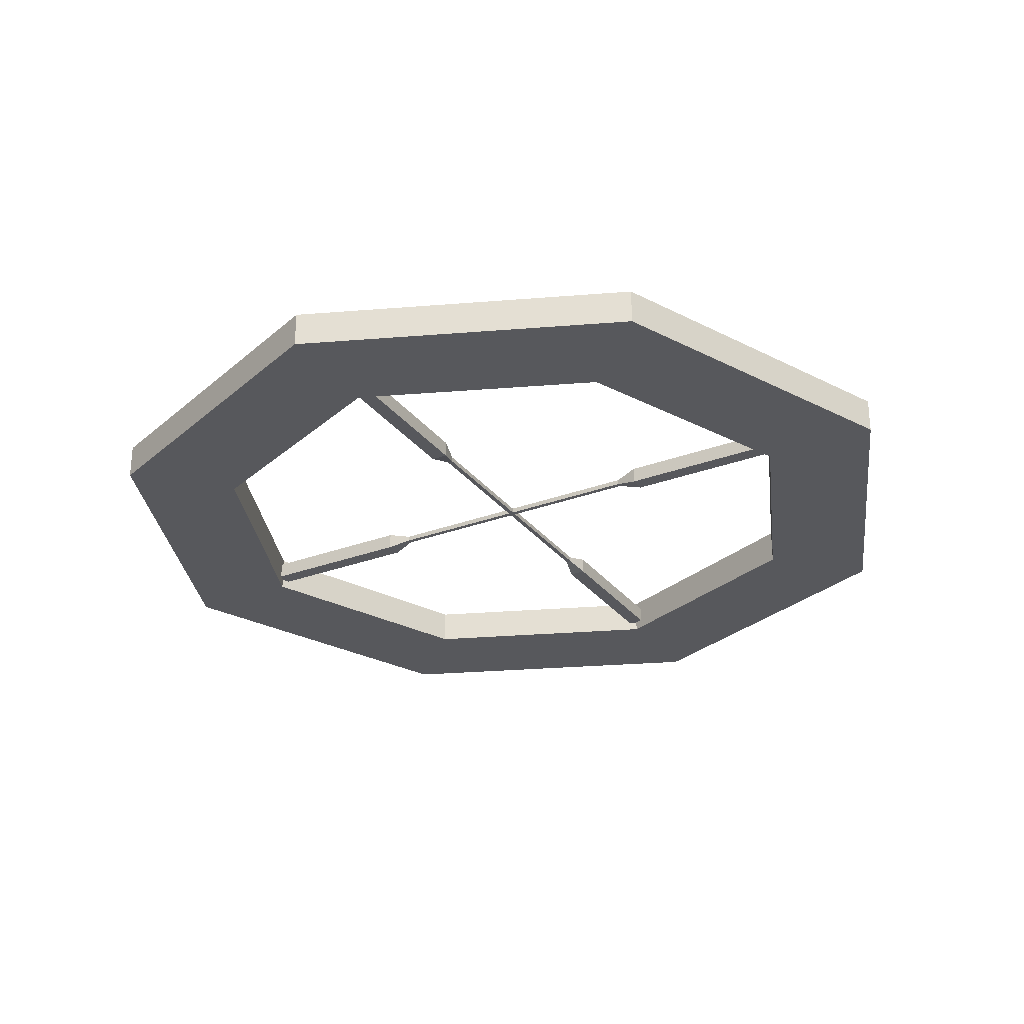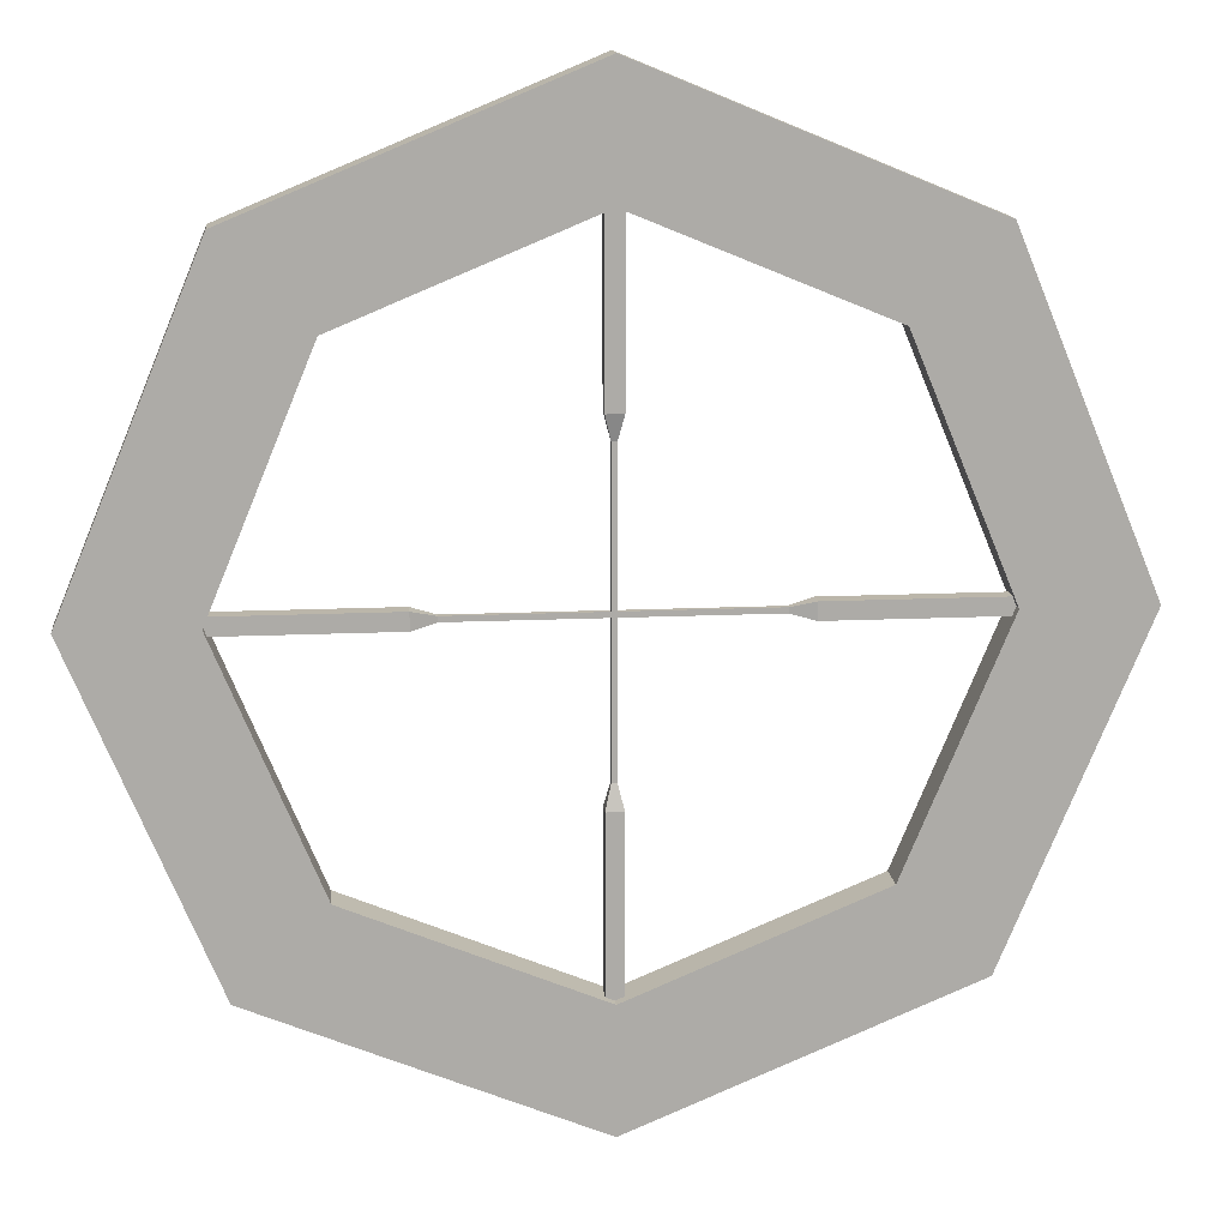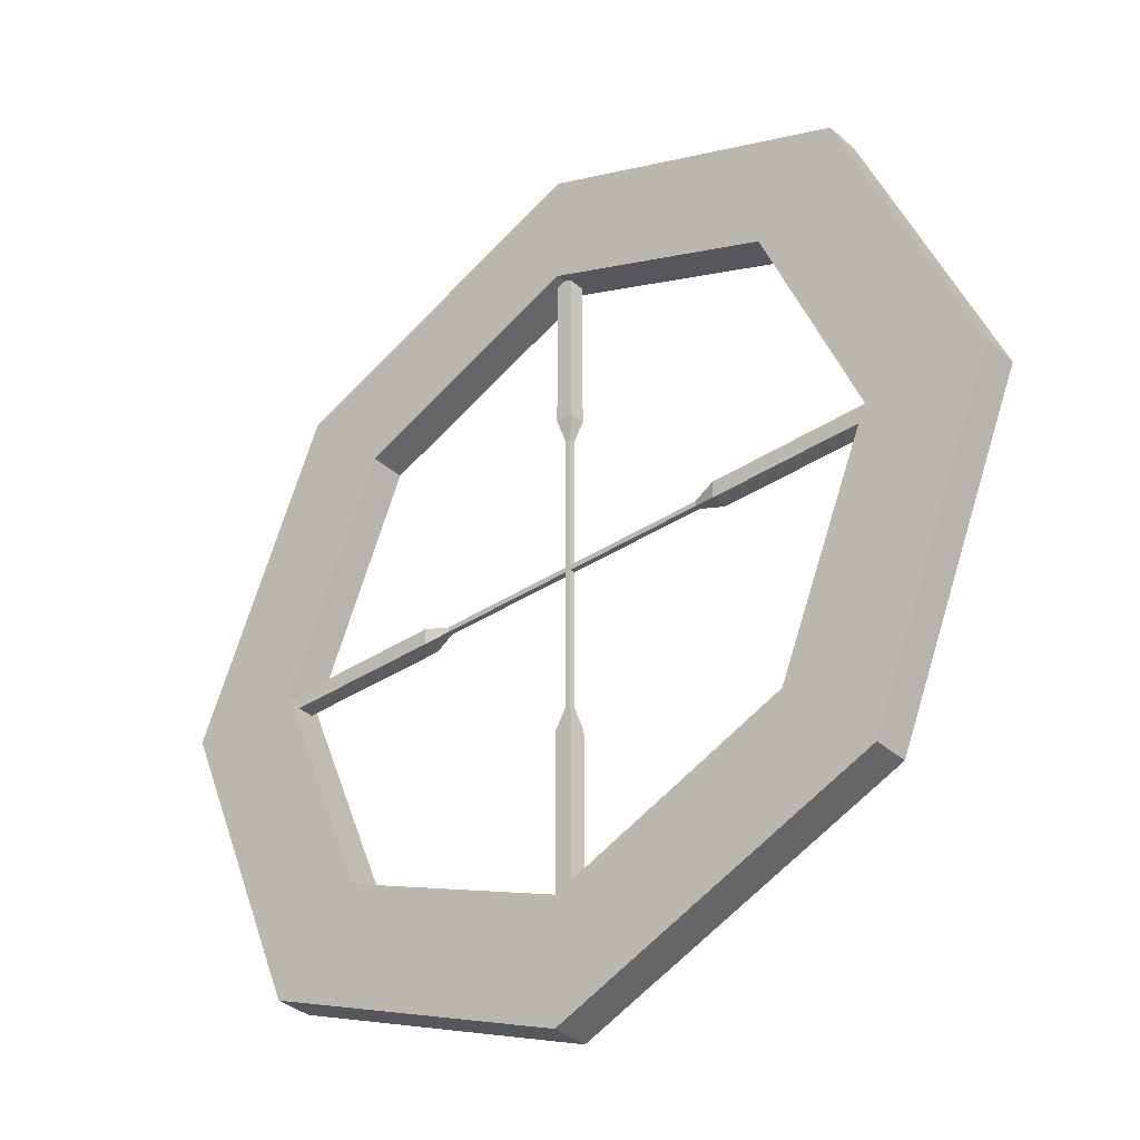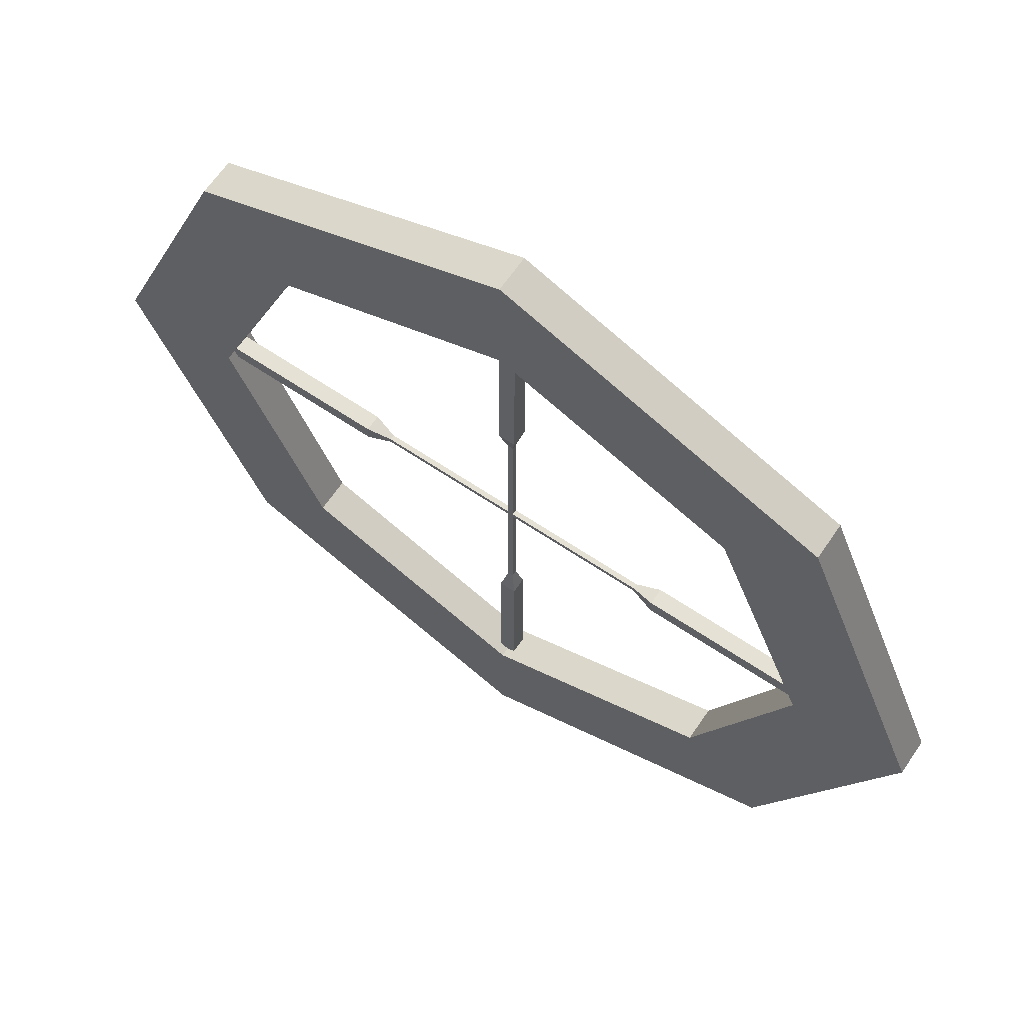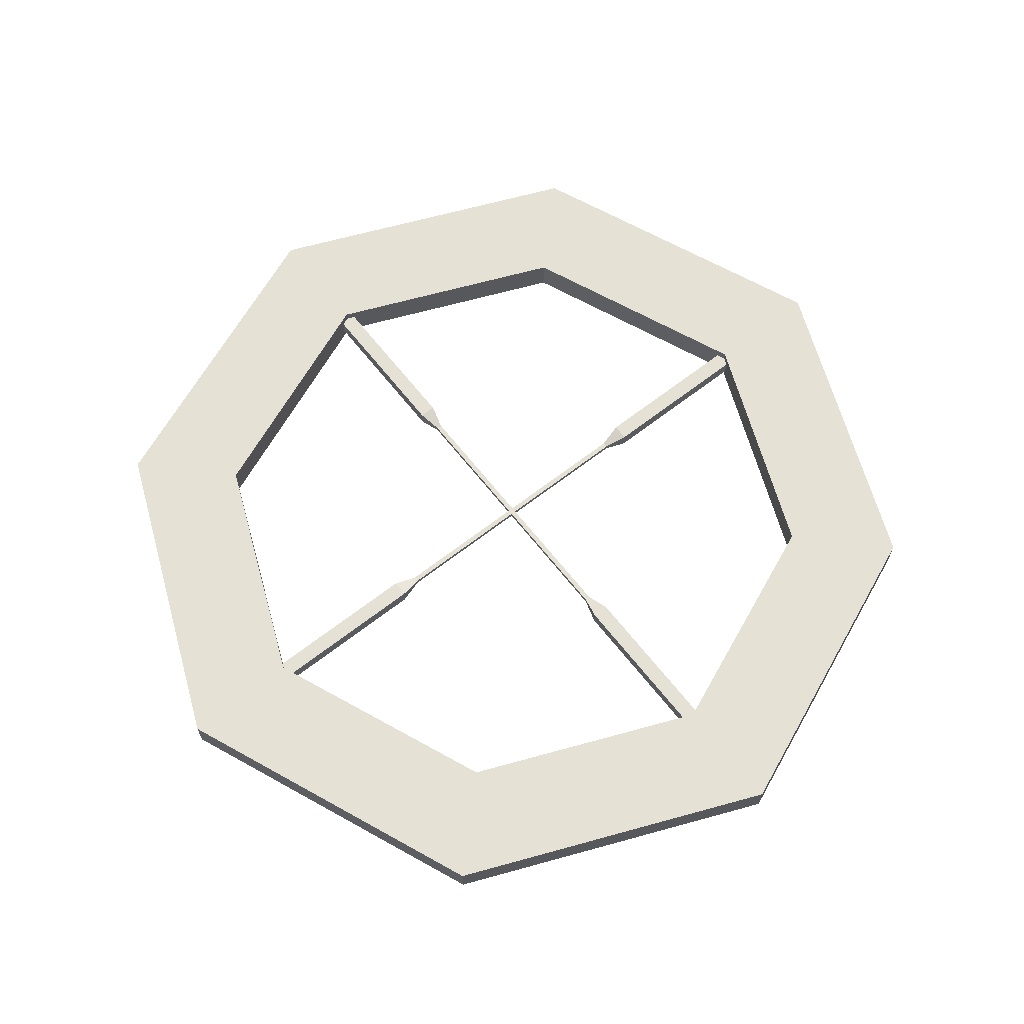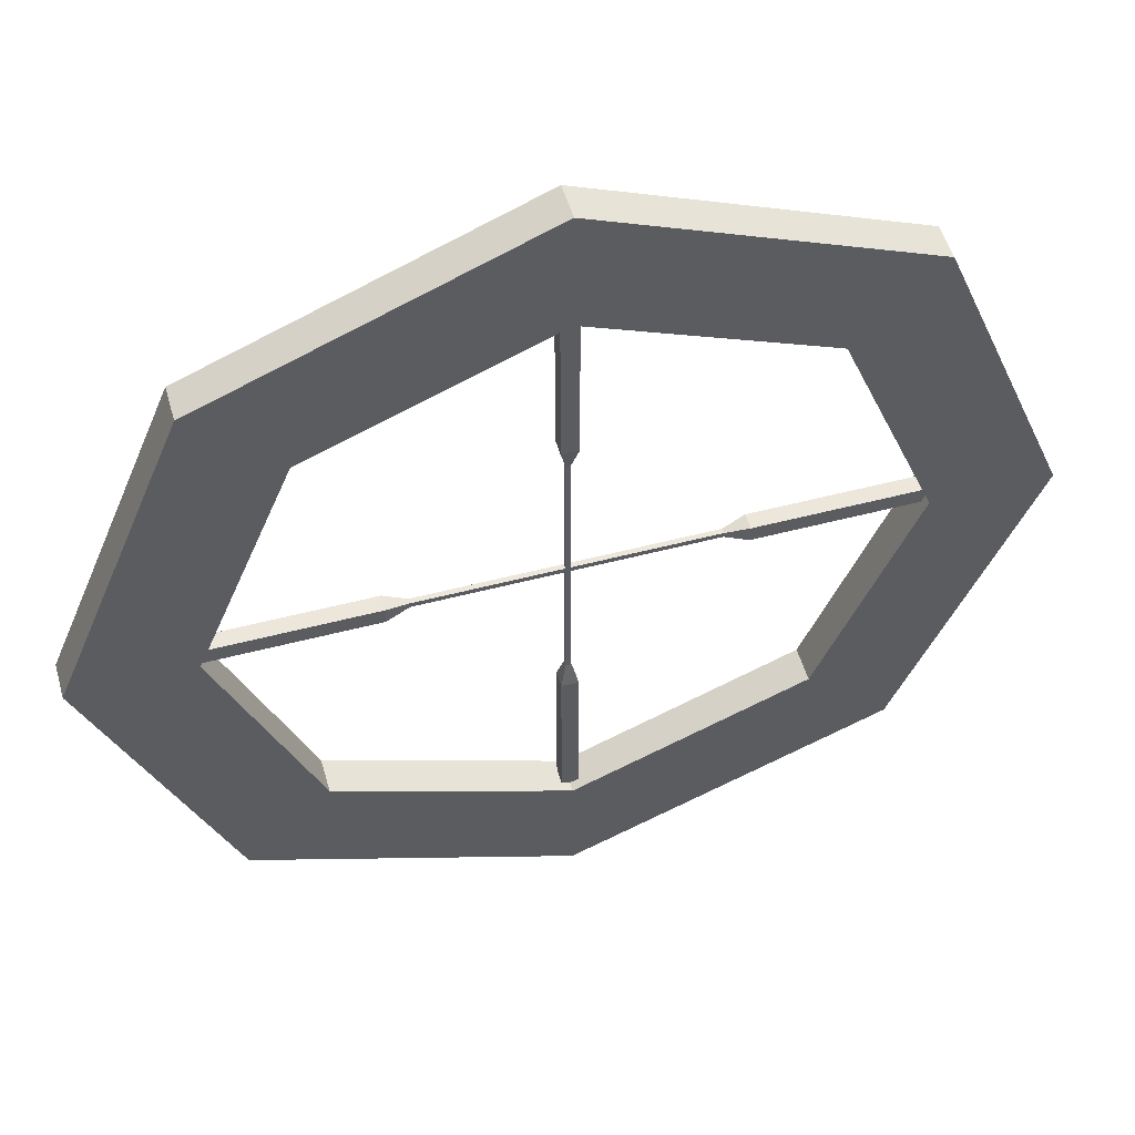
<metadata>
{"format":"obj","ext":"obj","renderer":"f3d","projection":"perspective","resolution":1024,"background":"white","views":[{"elev":-28.5,"azim":-150.5,"up":"+Z"},{"elev":14.1,"azim":-6.0,"up":"+Y"},{"elev":-35.9,"azim":-139.0,"up":"+Y"},{"elev":64.5,"azim":-145.8,"up":"+Y"},{"elev":65.0,"azim":141.9,"up":"+Z"},{"elev":52.3,"azim":-15.8,"up":"+Y"}]}
</metadata>
<code>
v 1.944 -0.04812 -0.04812
v 1.944 -0.04812 0.04812
v -1.944 -0.04812 -0.04812
v -1.944 -0.04812 0.04812
v -1.944 0.04812 -0.04812
v -1.944 0.04812 0.04812
v 1.944 0.04812 -0.04812
v 1.944 0.04812 0.04812
v -0.9647 -0.04812 -0.04812
v -0.9647 0.04812 -0.04812
v -0.9647 0.04812 0.04812
v -0.9647 -0.04812 0.04812
v 0.9647 -0.04812 -0.04812
v 0.9647 0.04812 -0.04812
v 0.9647 0.04812 0.04812
v 0.9647 -0.04812 0.04812
v -0.8304 -0.01516 -0.01516
v -0.8304 0.01516 -0.01516
v -0.8304 0.01516 0.01516
v -0.8304 -0.01516 0.01516
v 0.8304 -0.01516 -0.01516
v 0.8304 0.01516 -0.01516
v 0.8304 0.01516 0.01516
v 0.8304 -0.01516 0.01516
v -0.04812 -1.944 -0.04812
v -0.04812 -1.944 0.04812
v -0.04812 1.944 -0.04812
v -0.04812 1.944 0.04812
v 0.04812 1.944 -0.04812
v 0.04812 1.944 0.04812
v 0.04812 -1.944 -0.04812
v 0.04812 -1.944 0.04812
v -0.04812 0.9647 -0.04812
v 0.04812 0.9647 -0.04812
v 0.04812 0.9647 0.04812
v -0.04812 0.9647 0.04812
v -0.04812 -0.9647 -0.04812
v 0.04812 -0.9647 -0.04812
v 0.04812 -0.9647 0.04812
v -0.04812 -0.9647 0.04812
v -0.01516 0.8304 -0.01516
v 0.01516 0.8304 -0.01516
v 0.01516 0.8304 0.01516
v -0.01516 0.8304 0.01516
v -0.01516 -0.8304 -0.01516
v 0.01516 -0.8304 -0.01516
v 0.01516 -0.8304 0.01516
v -0.01516 -0.8304 0.01516
v 1.36 1.36 0.1045
v 1.924 0 0.1045
v 1.36 -1.36 0.1045
v 2e-06 -1.924 0.1045
v -1.36 -1.36 0.1045
v -1.924 0 0.1045
v -1.36 1.36 0.1045
v 2e-06 1.924 0.1045
v 1.36 1.36 -0.1045
v 1.924 -0 -0.1045
v 1.36 -1.36 -0.1045
v 2e-06 -1.924 -0.1045
v -1.36 -1.36 -0.1045
v -1.924 -0 -0.1045
v -1.36 1.36 -0.1045
v 2e-06 1.924 -0.1045
v 1.848 1.848 0.1045
v 2.614 0 0.1045
v 2.614 0 -0.1045
v 1.848 1.848 -0.1045
v 1.848 -1.848 0.1045
v 1.848 -1.848 -0.1045
v 2e-06 -2.614 0.1045
v 2e-06 -2.614 -0.1045
v -1.848 -1.848 0.1045
v -1.848 -1.848 -0.1045
v -2.614 0 0.1045
v -2.614 0 -0.1045
v -1.848 1.848 0.1045
v -1.848 1.848 -0.1045
v 2e-06 2.614 0.1045
v 2e-06 2.614 -0.1045
f 1 2 16 13
f 3 4 6 5
f 14 15 8 7
f 7 8 2 1
f 2 8 15 16
f 7 1 13 14
f 10 9 3 5
f 5 6 11 10
f 12 11 6 4
f 9 12 4 3
f 14 13 21 22
f 22 23 15 14
f 16 15 23 24
f 13 16 24 21
f 18 17 9 10
f 10 11 19 18
f 20 19 11 12
f 17 20 12 9
f 22 21 17 18
f 18 19 23 22
f 24 23 19 20
f 21 24 20 17
f 25 26 40 37
f 27 28 30 29
f 38 39 32 31
f 31 32 26 25
f 26 32 39 40
f 31 25 37 38
f 34 33 27 29
f 29 30 35 34
f 36 35 30 28
f 33 36 28 27
f 38 37 45 46
f 46 47 39 38
f 40 39 47 48
f 37 40 48 45
f 42 41 33 34
f 34 35 43 42
f 44 43 35 36
f 41 44 36 33
f 46 45 41 42
f 42 43 47 46
f 48 47 43 44
f 45 48 44 41
f 65 66 67 68
f 66 69 70 67
f 69 71 72 70
f 71 73 74 72
f 73 75 76 74
f 75 77 78 76
f 77 79 80 78
f 79 65 68 80
f 49 57 58 50
f 50 58 59 51
f 51 59 60 52
f 52 60 61 53
f 53 61 62 54
f 54 62 63 55
f 55 63 64 56
f 56 64 57 49
f 49 50 66 65
f 58 57 68 67
f 50 51 69 66
f 59 58 67 70
f 51 52 71 69
f 60 59 70 72
f 52 53 73 71
f 61 60 72 74
f 53 54 75 73
f 62 61 74 76
f 54 55 77 75
f 63 62 76 78
f 55 56 79 77
f 64 63 78 80
f 56 49 65 79
f 57 64 80 68

</code>
